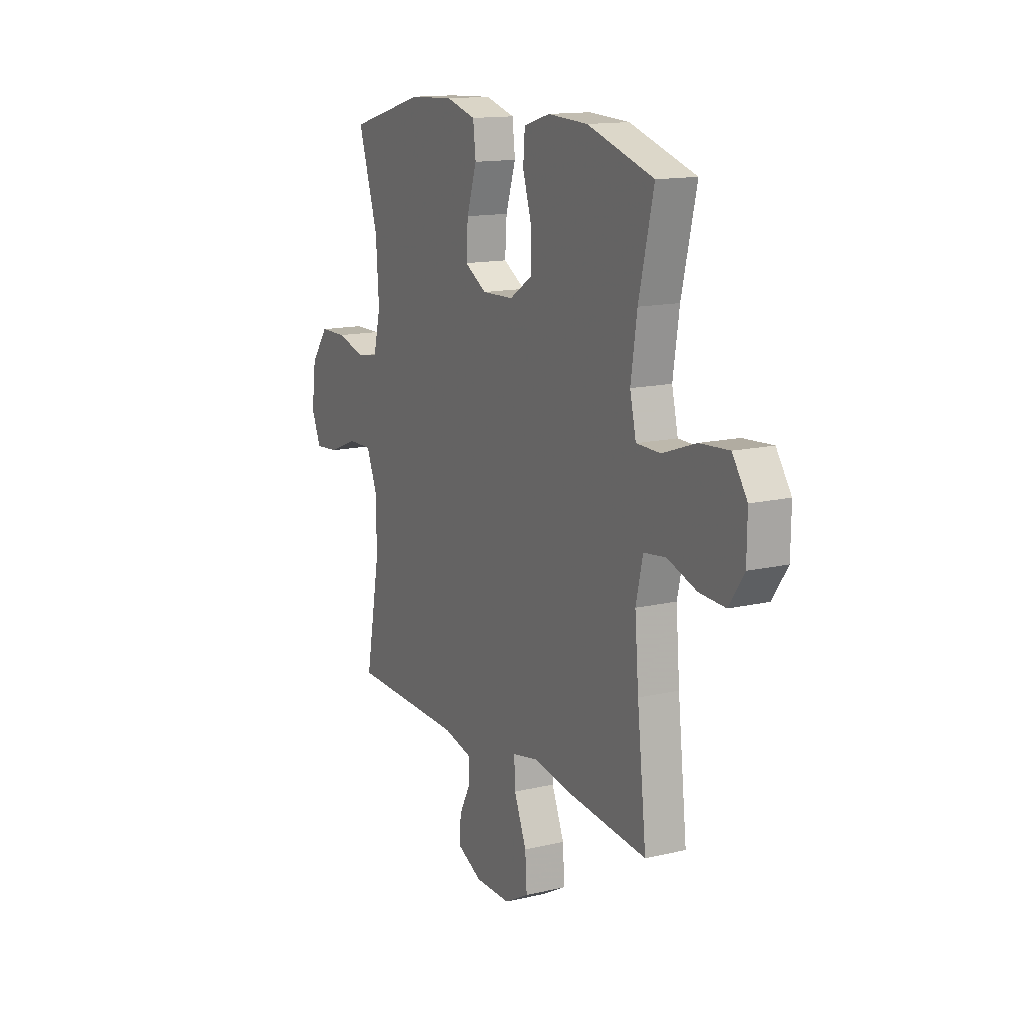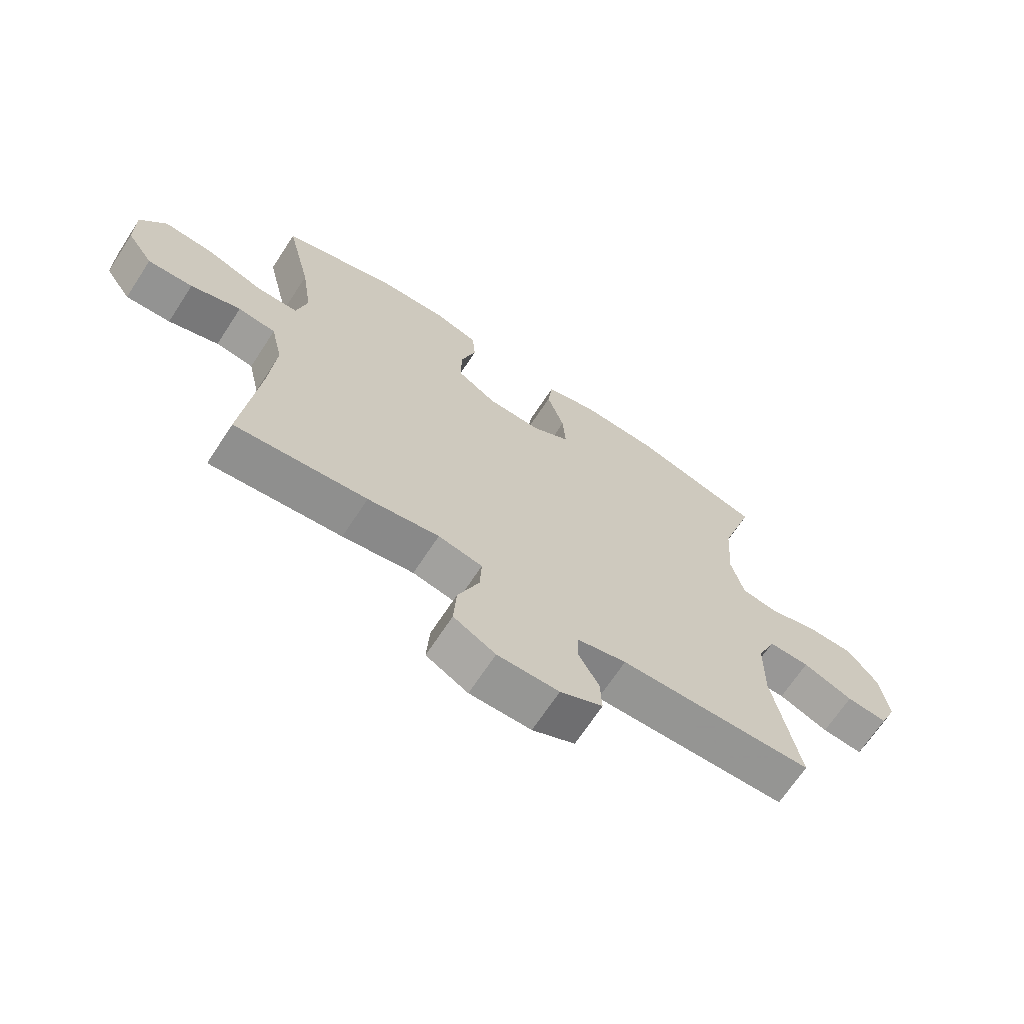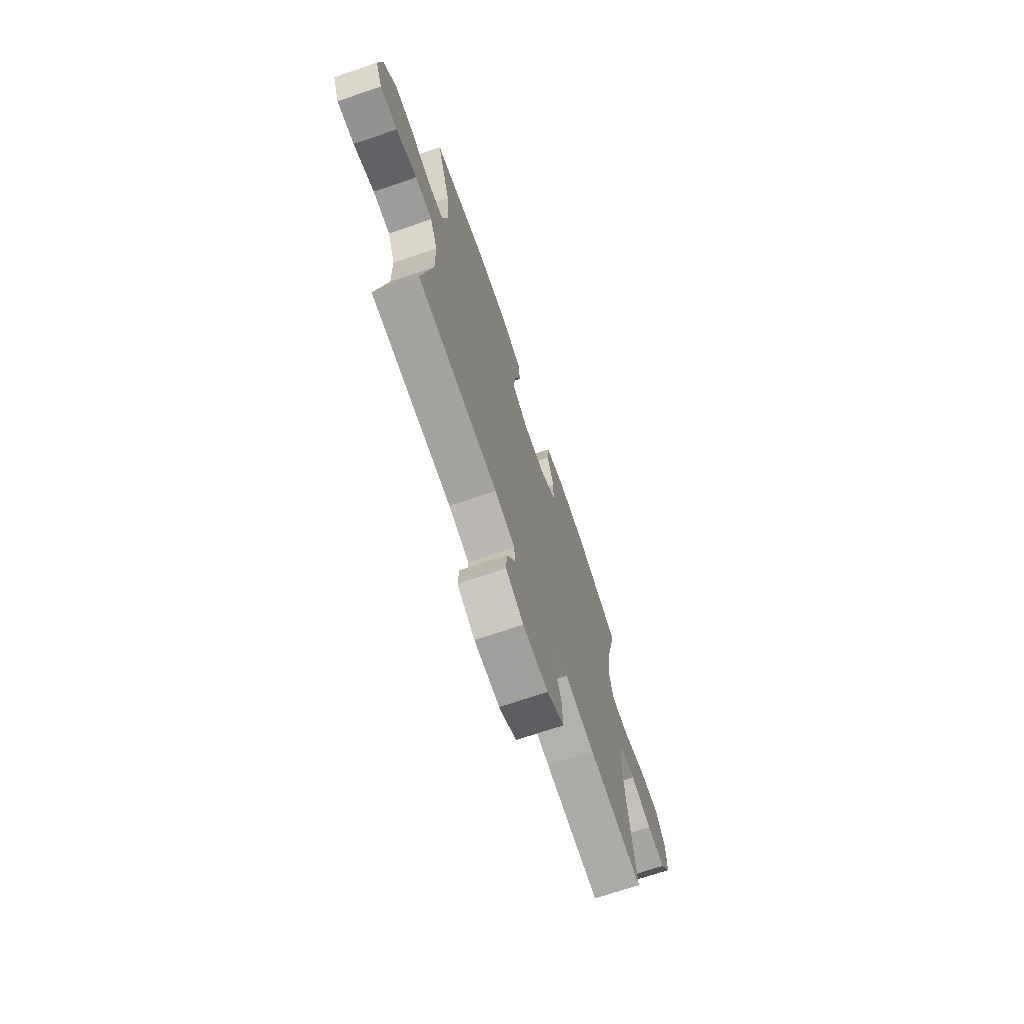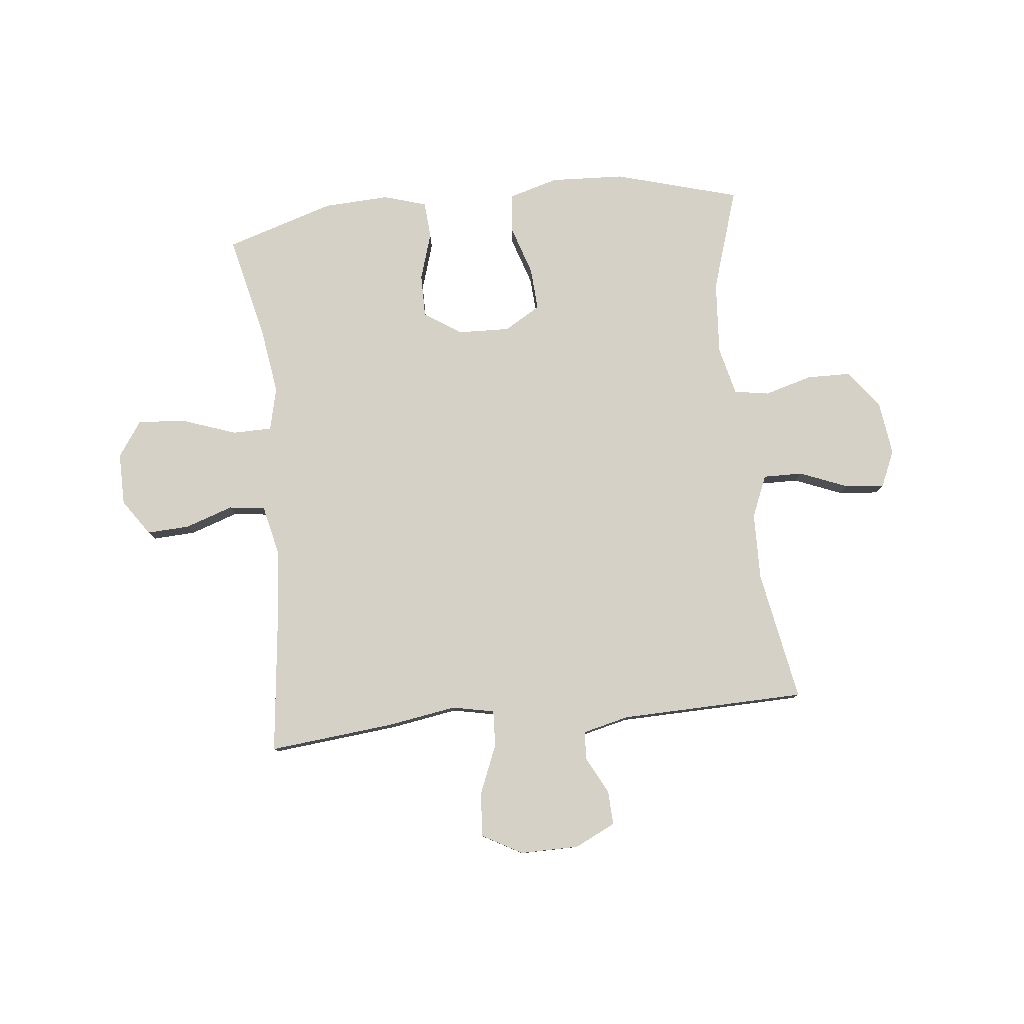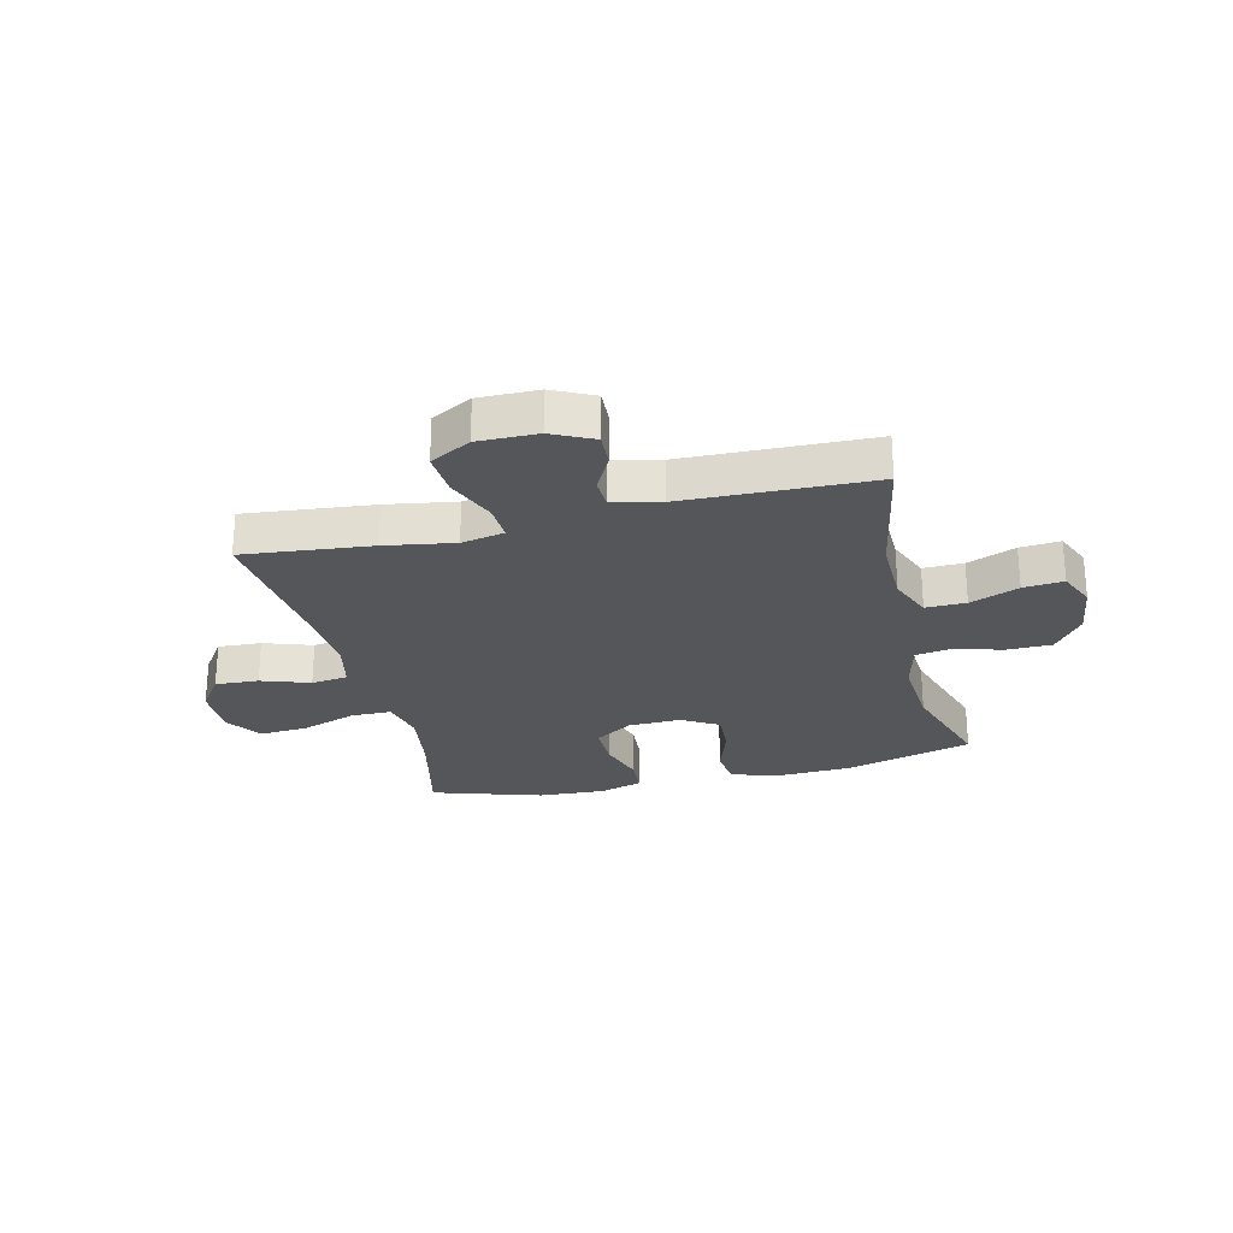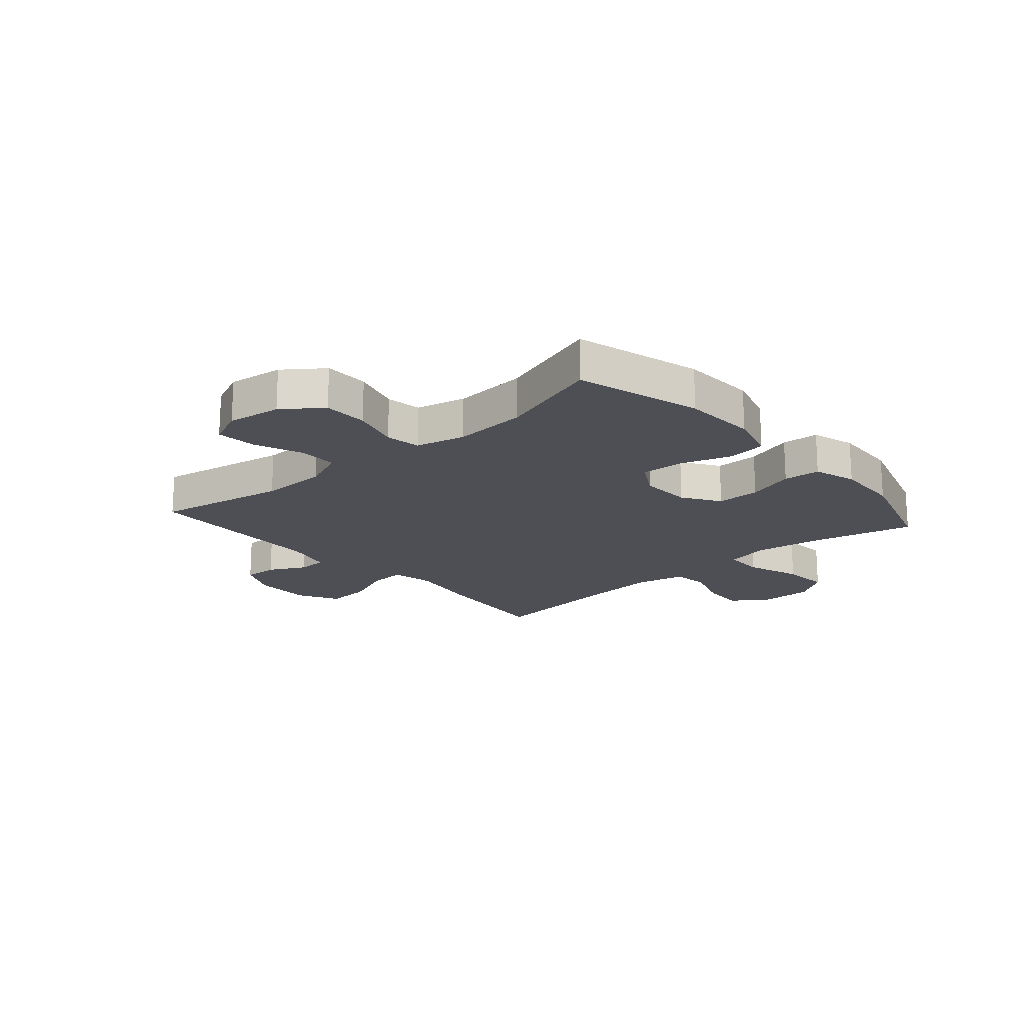
<metadata>
{"format":"obj","ext":"obj","renderer":"f3d","projection":"perspective","resolution":1024,"background":"white","views":[{"elev":14.1,"azim":62.6,"up":"+Z"},{"elev":-68.0,"azim":146.8,"up":"+Z"},{"elev":-71.0,"azim":-71.2,"up":"+Z"},{"elev":79.7,"azim":174.1,"up":"+Y"},{"elev":-25.8,"azim":-166.4,"up":"+Y"},{"elev":-18.4,"azim":-48.7,"up":"+Y"}]}
</metadata>
<code>
v -0.5 0.07 0.5
v -0.279 0.07 0.562
v -0.148 0.07 0.568
v -0.061 0.07 0.543
v -0.053 0.07 0.475
v -0.082 0.07 0.386
v -0.087 0.07 0.31
v -0.023 0.07 0.272
v 0.069 0.07 0.275
v 0.135 0.07 0.318
v 0.135 0.07 0.395
v 0.109 0.07 0.479
v 0.114 0.07 0.544
v 0.19 0.07 0.567
v 0.307 0.07 0.561
v 0.5 0.07 0.5
v 0.457 0.07 0.317
v 0.439 0.07 0.197
v 0.457 0.07 0.12
v 0.527 0.07 0.119
v 0.624 0.07 0.153
v 0.709 0.07 0.159
v 0.752 0.07 0.096
v 0.751 0.07 0.003
v 0.707 0.07 -0.061
v 0.631 0.07 -0.057
v 0.546 0.07 -0.028
v 0.482 0.07 -0.036
v 0.462 0.07 -0.124
v 0.473 0.07 -0.258
v 0.5 0.07 -0.5
v 0.276 0.07 -0.477
v 0.155 0.07 -0.457
v 0.08 0.07 -0.472
v 0.083 0.07 -0.536
v 0.119 0.07 -0.624
v 0.124 0.07 -0.702
v 0.053 0.07 -0.741
v -0.051 0.07 -0.74
v -0.123 0.07 -0.705
v -0.12 0.07 -0.645
v -0.086 0.07 -0.58
v -0.088 0.07 -0.529
v -0.171 0.07 -0.509
v -0.5 0.07 -0.5
v -0.457 0.07 -0.268
v -0.459 0.07 -0.149
v -0.49 0.07 -0.074
v -0.56 0.07 -0.075
v -0.645 0.07 -0.109
v -0.715 0.07 -0.115
v -0.743 0.07 -0.051
v -0.73 0.07 0.045
v -0.679 0.07 0.113
v -0.6 0.07 0.114
v -0.516 0.07 0.09
v -0.454 0.07 0.1
v -0.433 0.07 0.187
v -0.442 0.07 0.317
v -0.5 0 0.5
v -0.279 0 0.562
v -0.148 0 0.568
v -0.061 0 0.543
v -0.053 0 0.475
v -0.082 0 0.386
v -0.087 0 0.31
v -0.023 0 0.272
v 0.069 0 0.275
v 0.135 0 0.318
v 0.135 0 0.395
v 0.109 0 0.479
v 0.114 0 0.544
v 0.19 0 0.567
v 0.307 0 0.561
v 0.5 0 0.5
v 0.457 0 0.317
v 0.439 0 0.197
v 0.457 0 0.12
v 0.527 0 0.119
v 0.624 0 0.153
v 0.709 0 0.159
v 0.752 0 0.096
v 0.751 0 0.003
v 0.707 0 -0.061
v 0.631 0 -0.057
v 0.546 0 -0.028
v 0.482 0 -0.036
v 0.462 0 -0.124
v 0.473 0 -0.258
v 0.5 0 -0.5
v 0.276 0 -0.477
v 0.155 0 -0.457
v 0.08 0 -0.472
v 0.083 0 -0.536
v 0.119 0 -0.624
v 0.124 0 -0.702
v 0.053 0 -0.741
v -0.051 0 -0.74
v -0.123 0 -0.705
v -0.12 0 -0.645
v -0.086 0 -0.58
v -0.088 0 -0.529
v -0.171 0 -0.509
v -0.5 0 -0.5
v -0.457 0 -0.268
v -0.459 0 -0.149
v -0.49 0 -0.074
v -0.56 0 -0.075
v -0.645 0 -0.109
v -0.715 0 -0.115
v -0.743 0 -0.051
v -0.73 0 0.045
v -0.679 0 0.113
v -0.6 0 0.114
v -0.516 0 0.09
v -0.454 0 0.1
v -0.433 0 0.187
v -0.442 0 0.317
f 54 55 56
f 53 54 56
f 52 53 56
f 51 52 56
f 50 51 56
f 49 50 56
f 48 49 56 57
f 47 48 57 58
f 44 45 46
f 46 47 58
f 44 46 58
f 43 44 58
f 40 41 42
f 39 40 42
f 38 39 42
f 37 38 42
f 36 37 42
f 35 36 42
f 34 35 42 43
f 30 31 32 33
f 29 30 33 34
f 43 58 59
f 34 43 59
f 29 34 59
f 28 29 59
f 25 26 27
f 24 25 27
f 23 24 27
f 22 23 27
f 21 22 27
f 20 21 27
f 15 16 17
f 14 15 17
f 13 14 17
f 12 13 17
f 11 12 17
f 10 11 17 18
f 9 10 18 19
f 4 5 6
f 3 4 6
f 2 3 6
f 1 2 6
f 59 1 6
f 59 6 7
f 28 59 7 8
f 19 20 27 28
f 8 9 19 28
f 115 114 113
f 115 113 112
f 115 112 111
f 115 111 110
f 115 110 109
f 115 109 108
f 116 115 108 107
f 117 116 107 106
f 105 104 103
f 117 106 105
f 117 105 103
f 117 103 102
f 101 100 99
f 101 99 98
f 101 98 97
f 101 97 96
f 101 96 95
f 101 95 94
f 102 101 94 93
f 92 91 90 89
f 93 92 89 88
f 118 117 102
f 118 102 93
f 118 93 88
f 118 88 87
f 86 85 84
f 86 84 83
f 86 83 82
f 86 82 81
f 86 81 80
f 86 80 79
f 76 75 74
f 76 74 73
f 76 73 72
f 76 72 71
f 76 71 70
f 77 76 70 69
f 78 77 69 68
f 65 64 63
f 65 63 62
f 65 62 61
f 65 61 60
f 65 60 118
f 66 65 118
f 67 66 118 87
f 87 86 79 78
f 87 78 68 67
f 1 60 61 2
f 2 61 62 3
f 3 62 63 4
f 4 63 64 5
f 5 64 65 6
f 6 65 66 7
f 7 66 67 8
f 8 67 68 9
f 9 68 69 10
f 10 69 70 11
f 11 70 71 12
f 12 71 72 13
f 13 72 73 14
f 14 73 74 15
f 15 74 75 16
f 16 75 76 17
f 17 76 77 18
f 18 77 78 19
f 19 78 79 20
f 20 79 80 21
f 21 80 81 22
f 22 81 82 23
f 23 82 83 24
f 24 83 84 25
f 25 84 85 26
f 26 85 86 27
f 27 86 87 28
f 28 87 88 29
f 29 88 89 30
f 30 89 90 31
f 31 90 91 32
f 32 91 92 33
f 33 92 93 34
f 34 93 94 35
f 35 94 95 36
f 36 95 96 37
f 37 96 97 38
f 38 97 98 39
f 39 98 99 40
f 40 99 100 41
f 41 100 101 42
f 42 101 102 43
f 43 102 103 44
f 44 103 104 45
f 45 104 105 46
f 46 105 106 47
f 47 106 107 48
f 48 107 108 49
f 49 108 109 50
f 50 109 110 51
f 51 110 111 52
f 52 111 112 53
f 53 112 113 54
f 54 113 114 55
f 55 114 115 56
f 56 115 116 57
f 57 116 117 58
f 58 117 118 59
f 59 118 60 1

</code>
